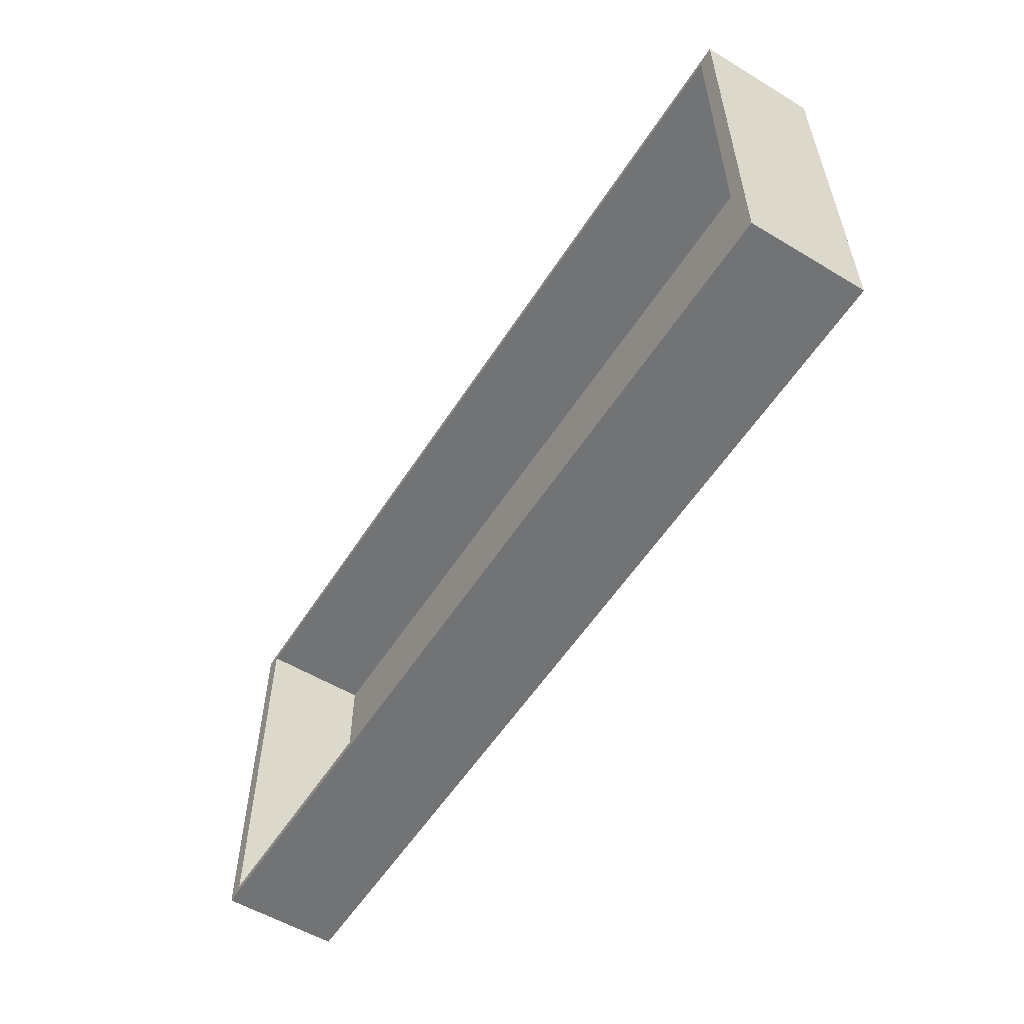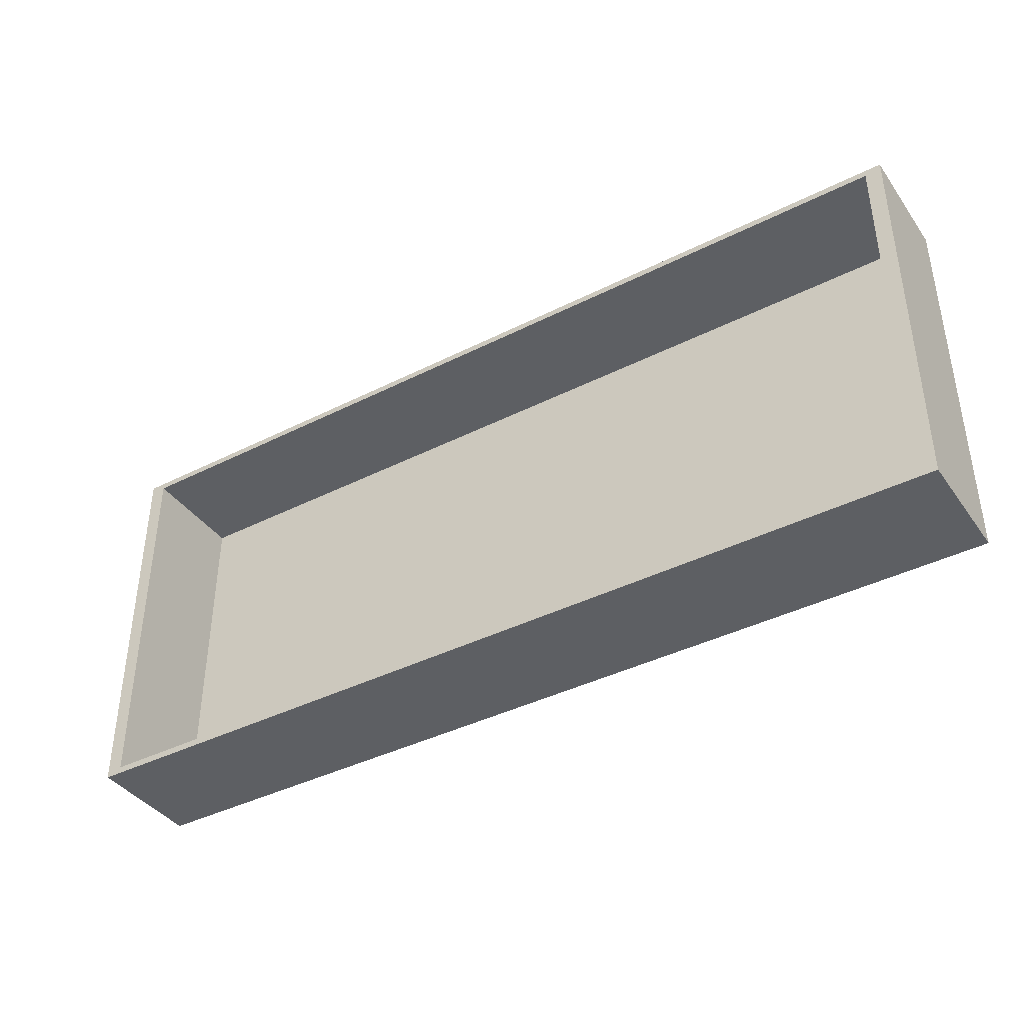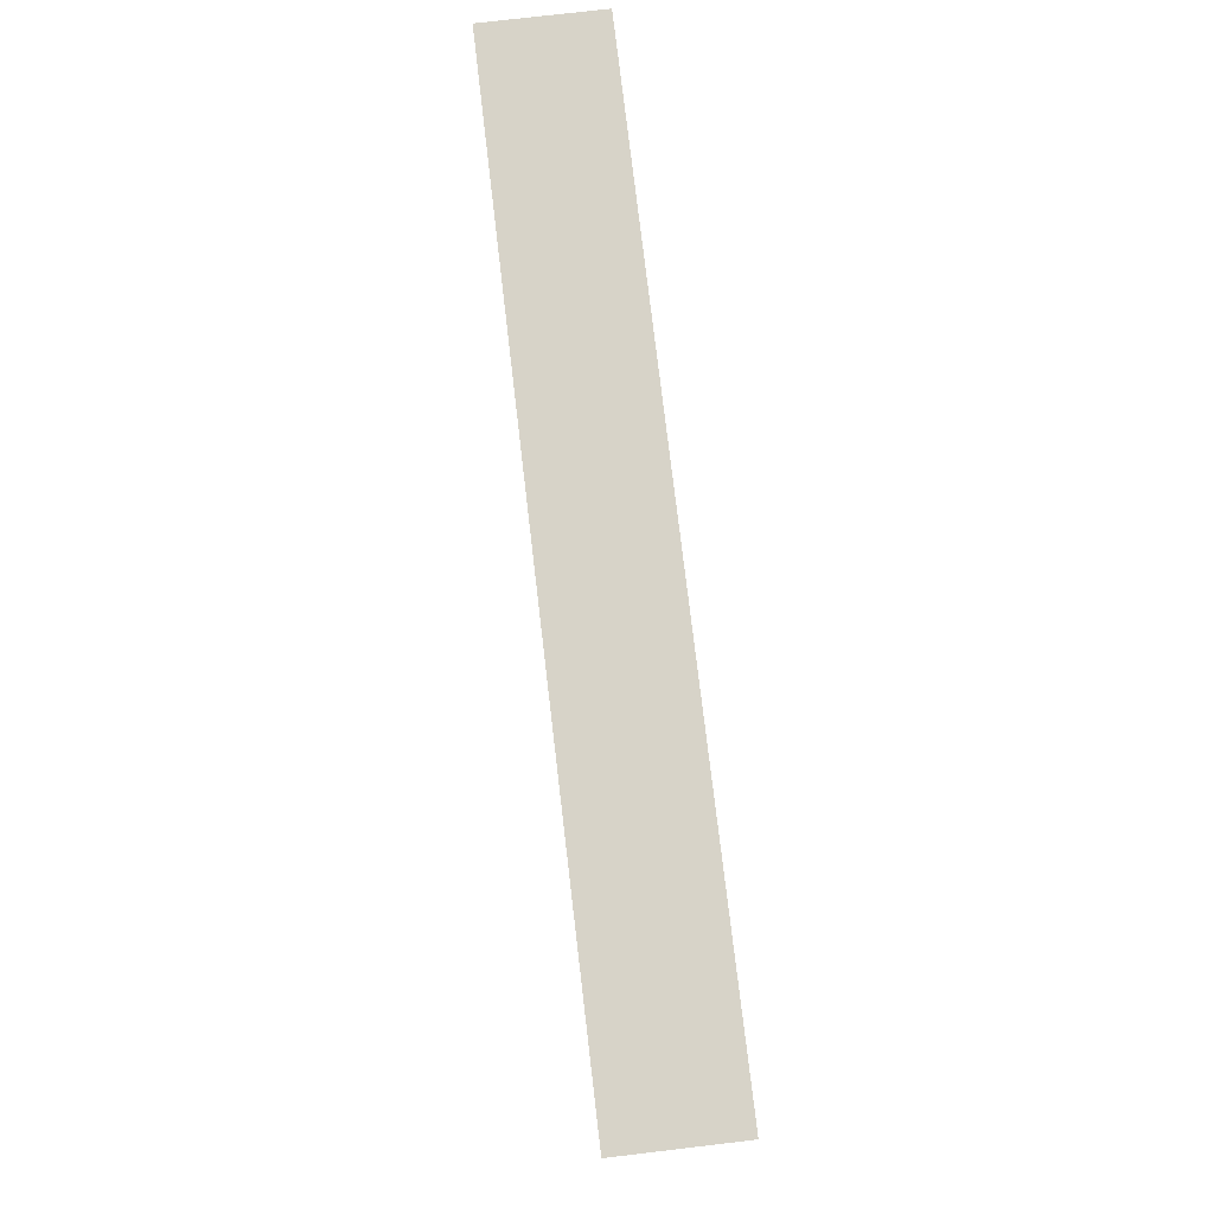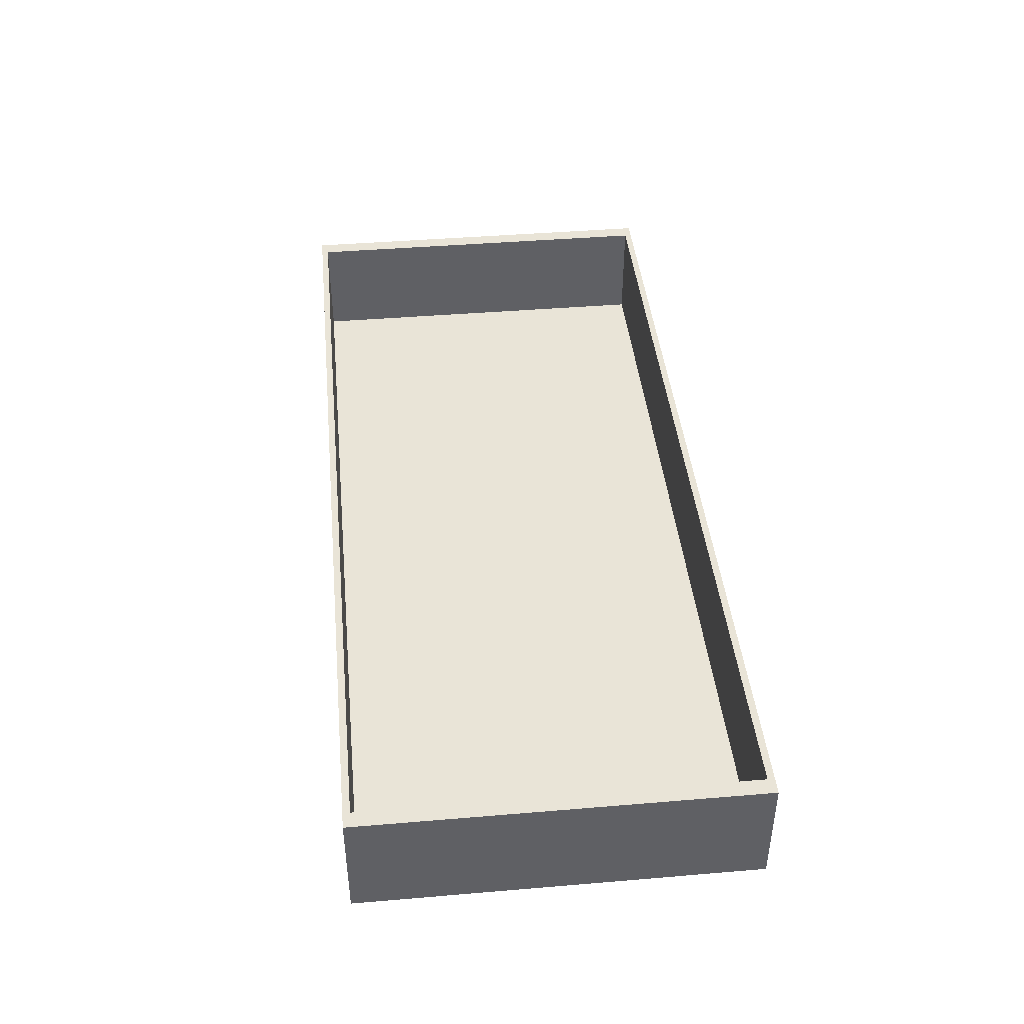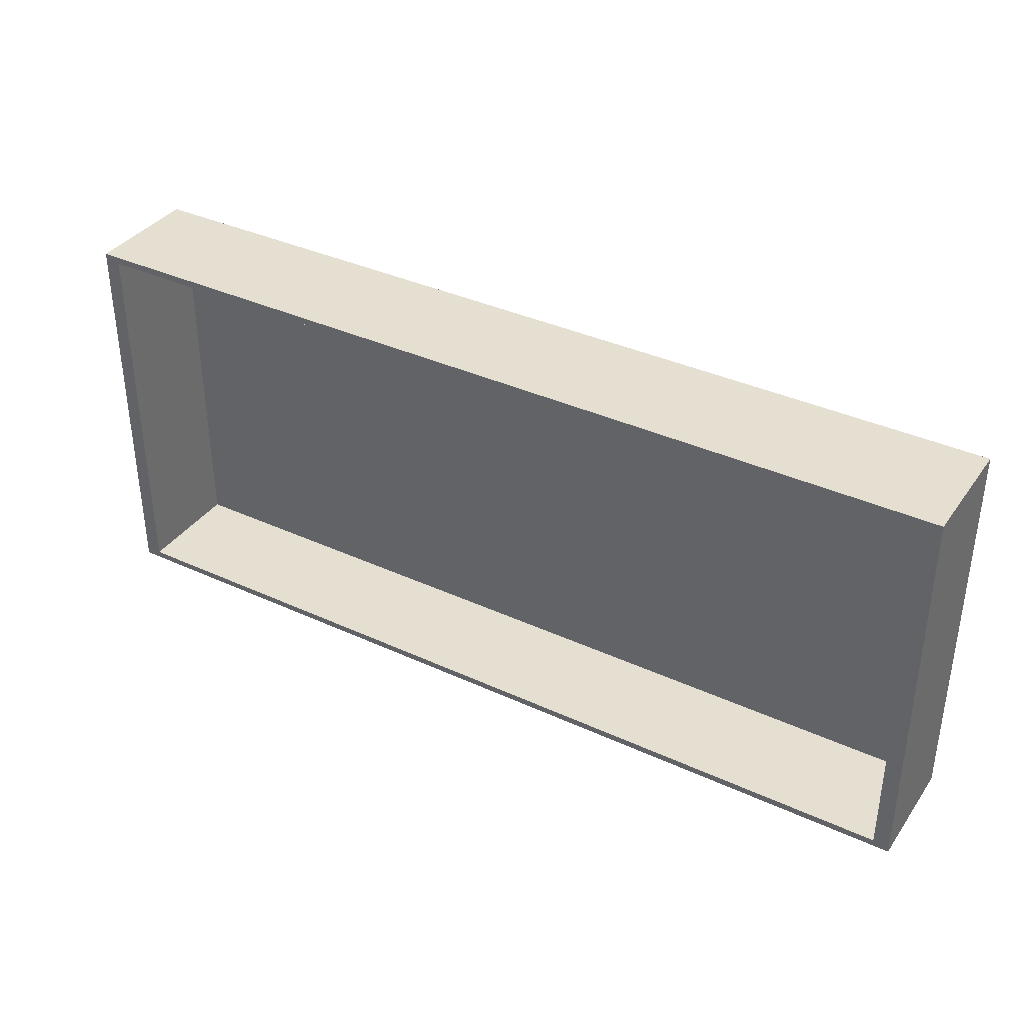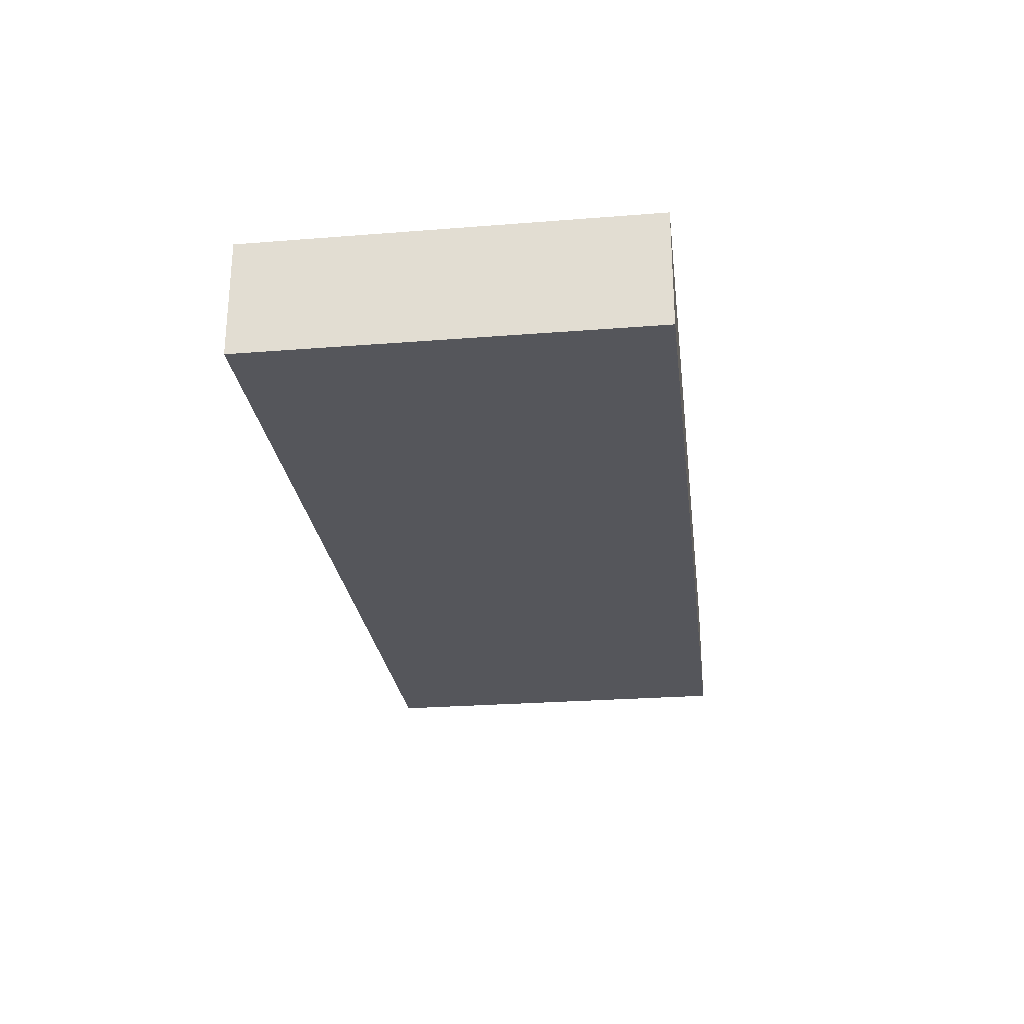
<metadata>
{"format":"obj","ext":"obj","renderer":"f3d","projection":"perspective","resolution":1024,"background":"white","views":[{"elev":-55.8,"azim":-122.2,"up":"+Z"},{"elev":-39.8,"azim":-148.0,"up":"+Z"},{"elev":76.5,"azim":83.3,"up":"+Z"},{"elev":42.8,"azim":-95.7,"up":"+Y"},{"elev":36.7,"azim":-149.1,"up":"+Z"},{"elev":-26.2,"azim":-82.9,"up":"+Y"}]}
</metadata>
<code>
o Cube
v -2.502 -0.3164 -1.075
v -2.502 -0.3164 1.075
v 2.502 -0.3164 1.075
v 2.502 -0.3164 -1.075
v -2.502 0.3164 -1.075
v -2.502 0.3164 1.075
v 2.502 0.3164 1.075
v 2.502 0.3164 -1.075
v -2.415 0.3164 -1.037
v -2.415 0.3164 1.037
v 2.415 0.3164 -1.037
v 2.415 0.3164 1.037
v -2.415 -0.2754 -1.037
v -2.415 -0.2754 1.037
v 2.415 -0.2754 -1.037
v 2.415 -0.2754 1.037
f 6 7 12
f 10 12 16
f 5 6 10
f 7 8 11
f 8 5 9
f 9 10 14
f 12 11 15
f 11 9 13
f 6 12 10
f 10 16 14
f 5 10 9
f 7 11 12
f 8 9 11
f 9 14 13
f 12 15 16
f 11 13 15
f 2 1 4
f 5 1 2
f 6 2 3
f 3 4 8
f 1 5 8
f 2 4 3
f 5 2 6
f 6 3 7
f 3 8 7
f 1 8 4
f 15 13 14
f 15 14 16

</code>
